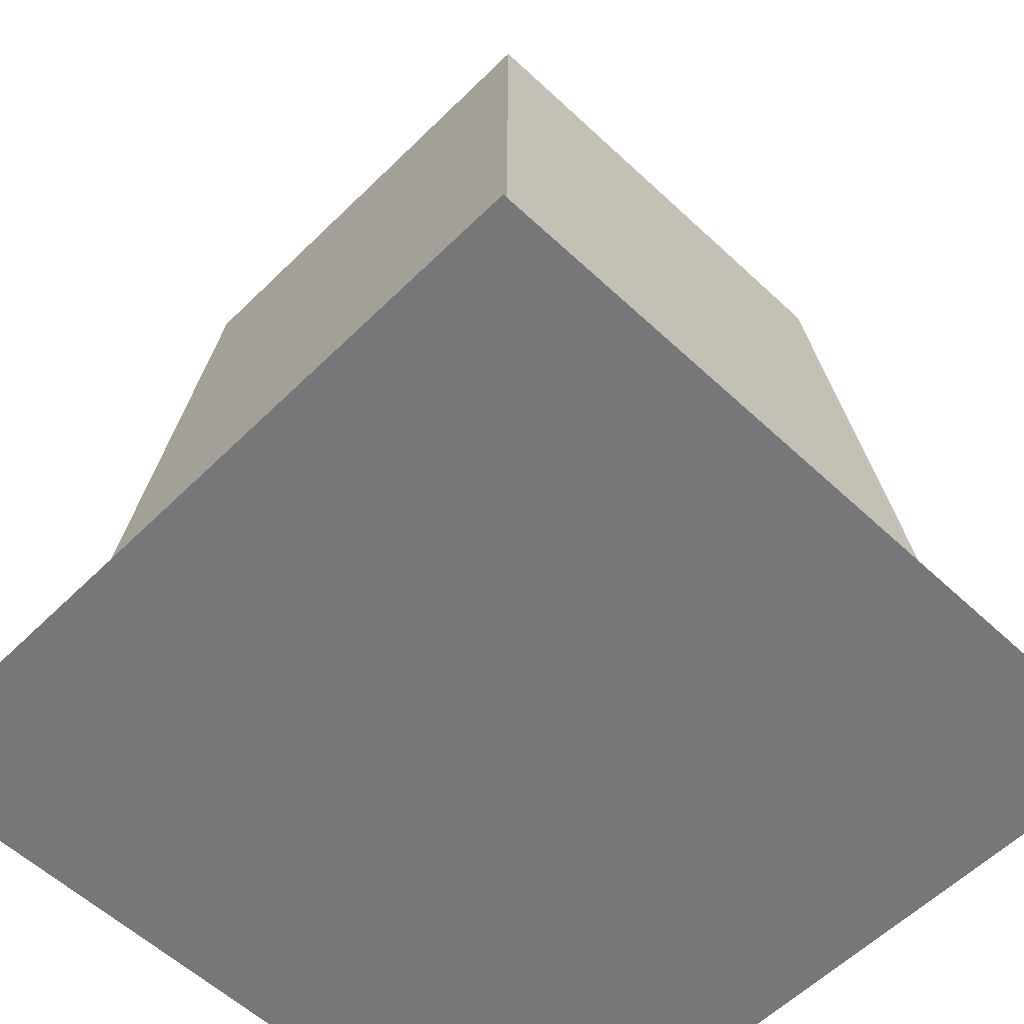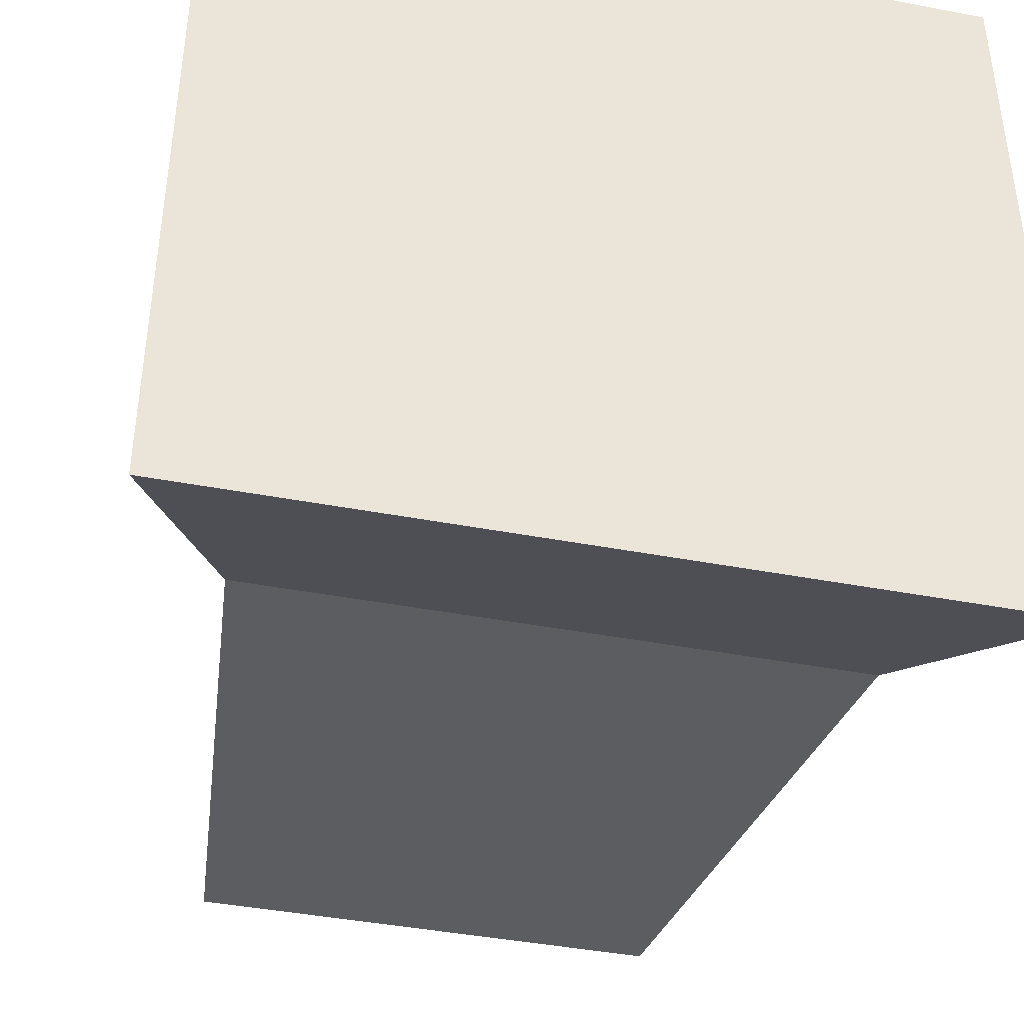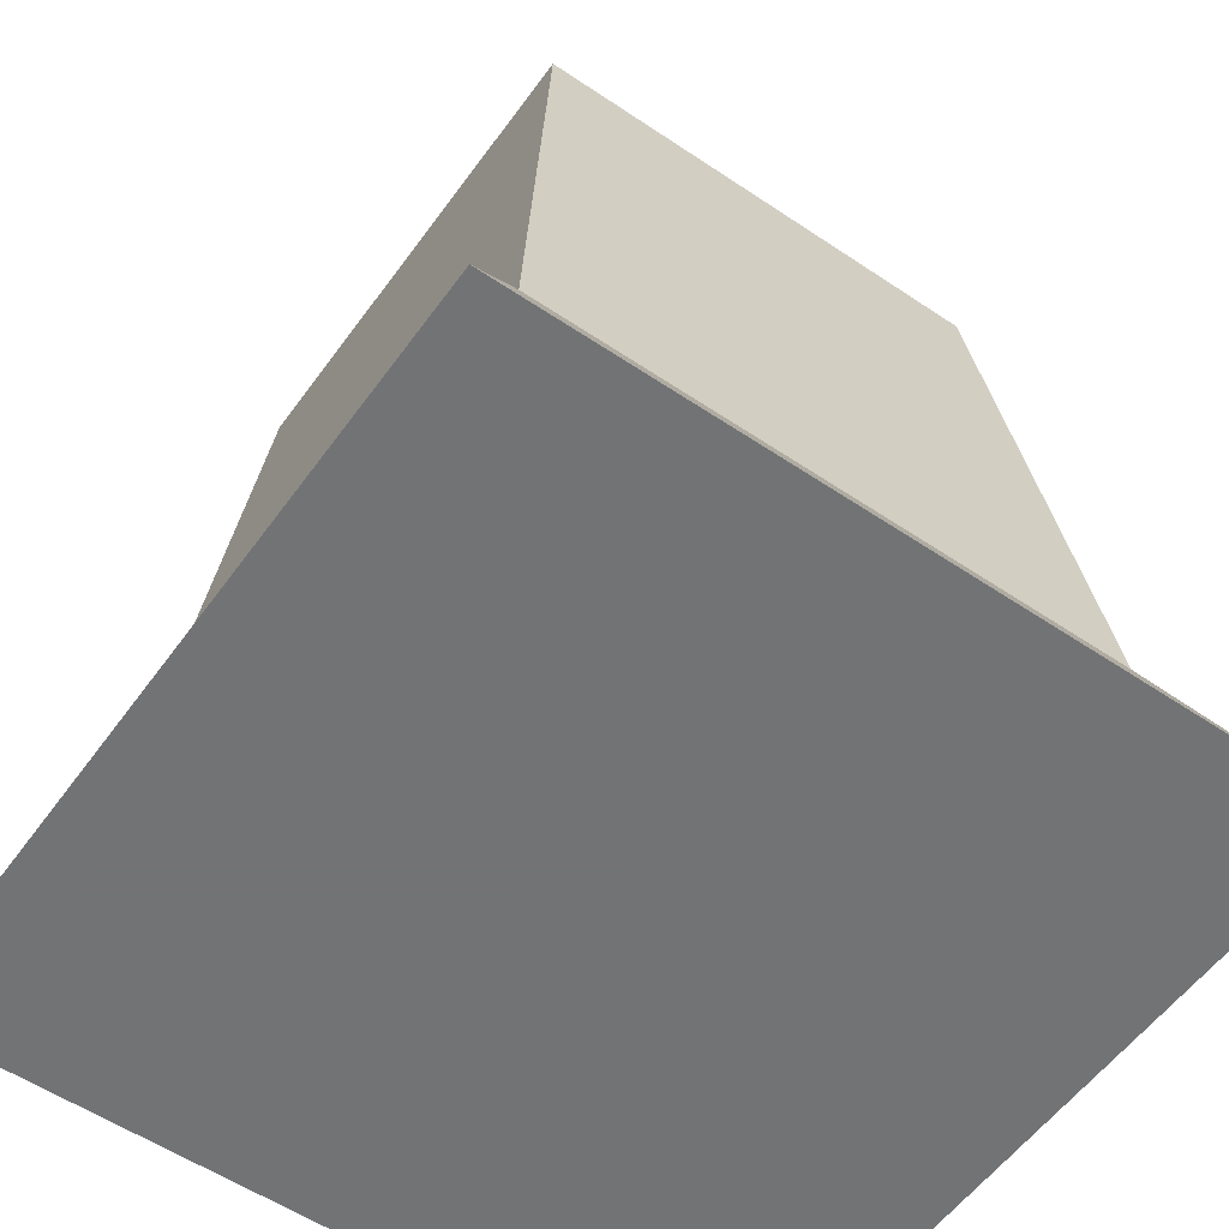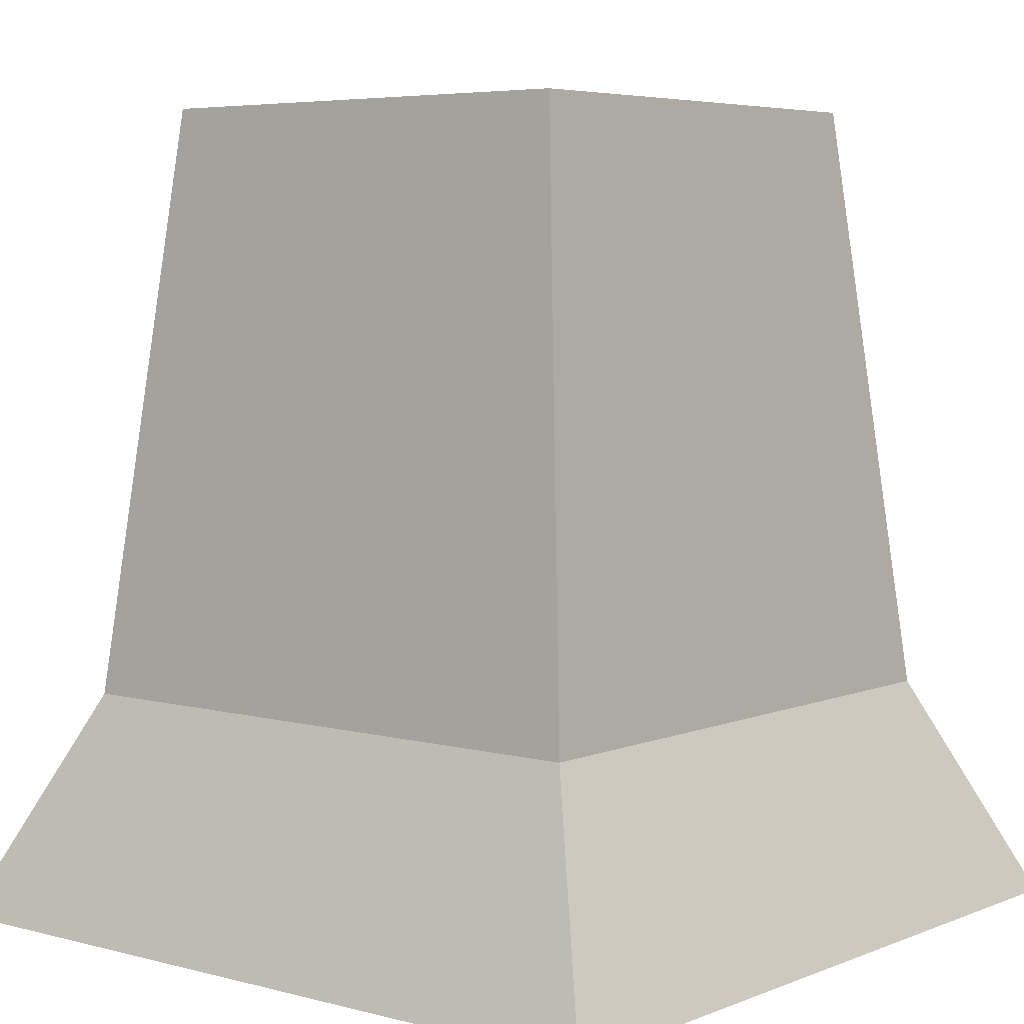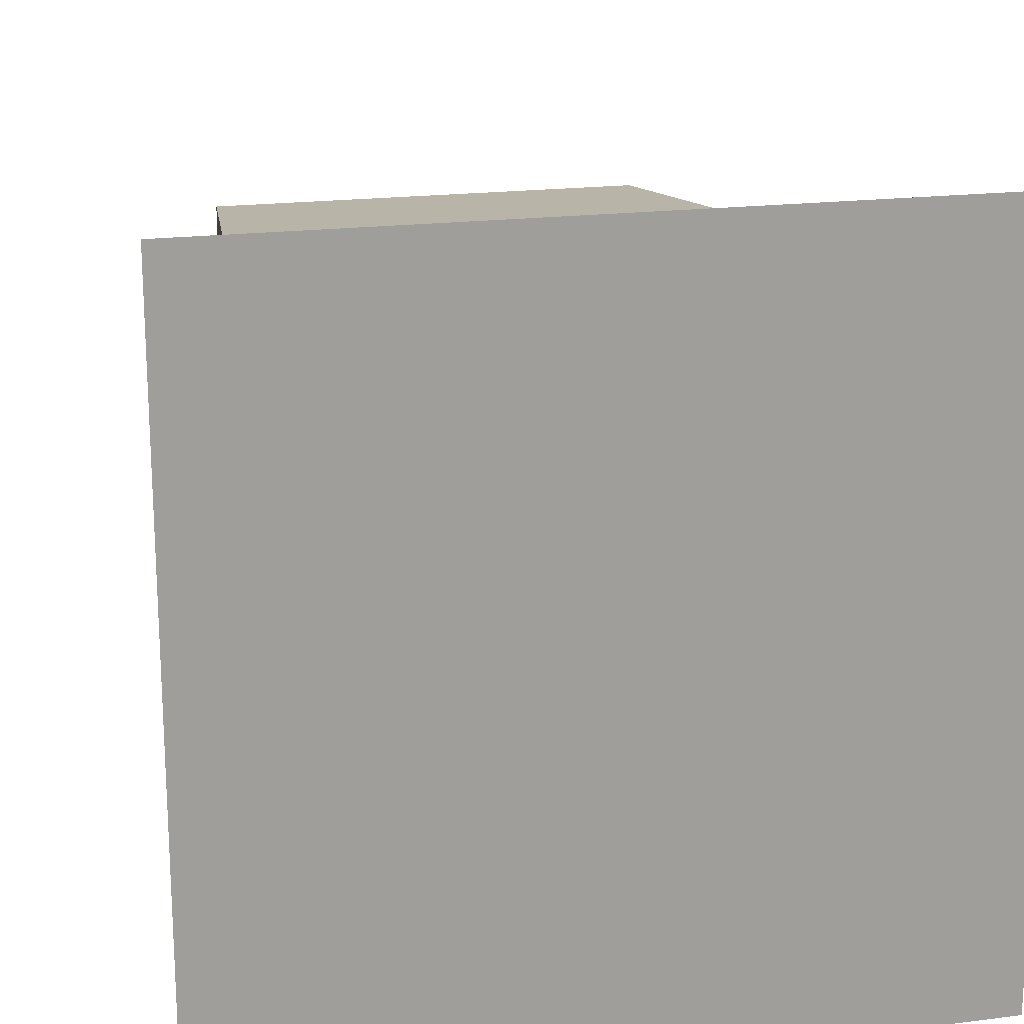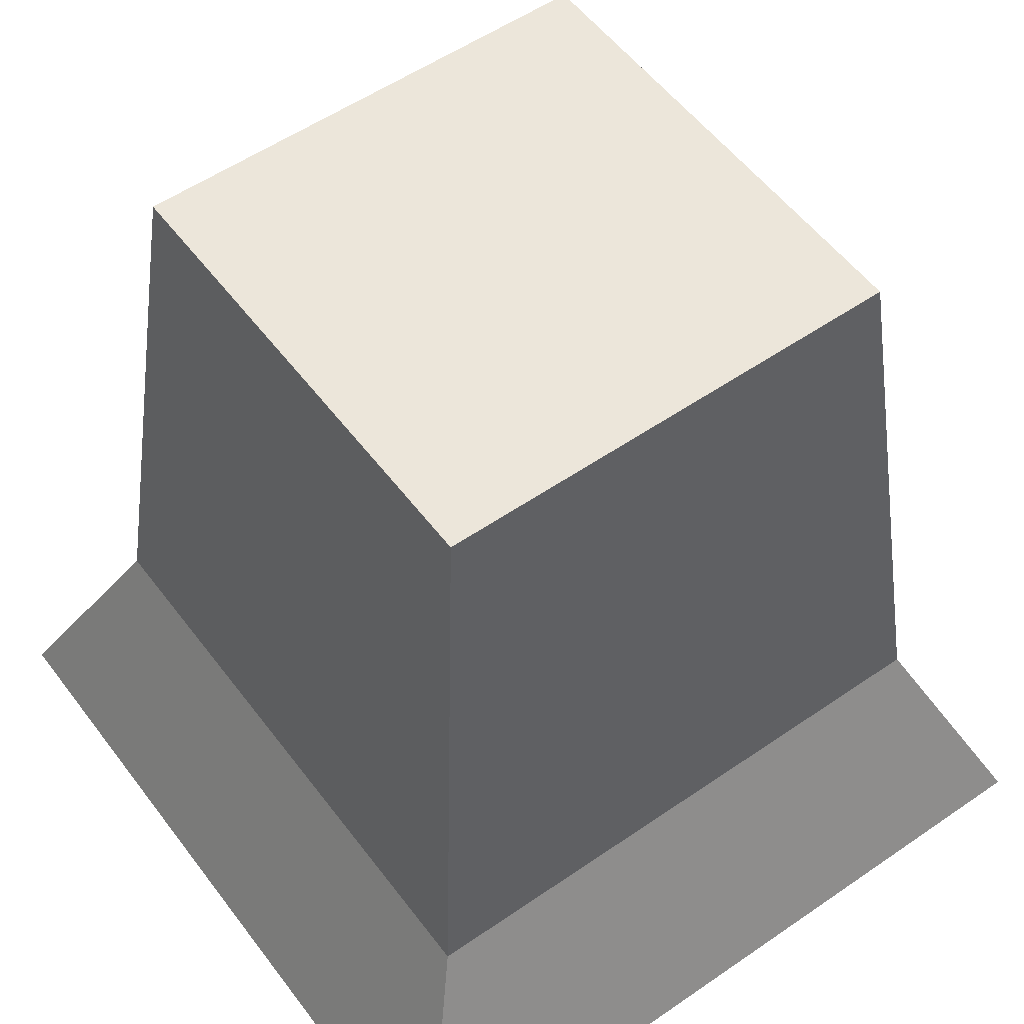
<metadata>
{"format":"obj","ext":"obj","renderer":"f3d","projection":"perspective","resolution":1024,"background":"white","views":[{"elev":-57.1,"azim":-134.3,"up":"+Y"},{"elev":-41.7,"azim":-13.0,"up":"+Z"},{"elev":-55.9,"azim":-125.3,"up":"+Y"},{"elev":5.3,"azim":129.3,"up":"+Y"},{"elev":19.2,"azim":-13.5,"up":"+Z"},{"elev":54.5,"azim":143.8,"up":"+Y"}]}
</metadata>
<code>
v 0.9841 0 0.01585
v 0.8613 0.2771 0.8613
v 0.9841 0 0.9841
v 0.8613 0.2771 0.1387
v 0.1387 0.2771 0.1387
v 0.01585 0 0.01585
v 0.01585 0 0.9841
v 0.1387 0.2771 0.8613
v 0.7867 1 0.7867
v 0.2132 1 0.7867
v 0.2132 1 0.2132
v 0.7867 1 0.2132
g Mesh1 Trunk Model
f 1 2 3
f 2 1 4
f 1 5 4
f 5 1 6
f 1 7 6
f 7 1 3
f 2 7 3
f 7 2 8
f 9 8 2
f 8 9 10
f 9 11 10
f 11 9 12
f 9 4 12
f 4 9 2
f 4 11 12
f 11 4 5
f 5 10 11
f 10 5 8
f 6 8 5
f 8 6 7

</code>
